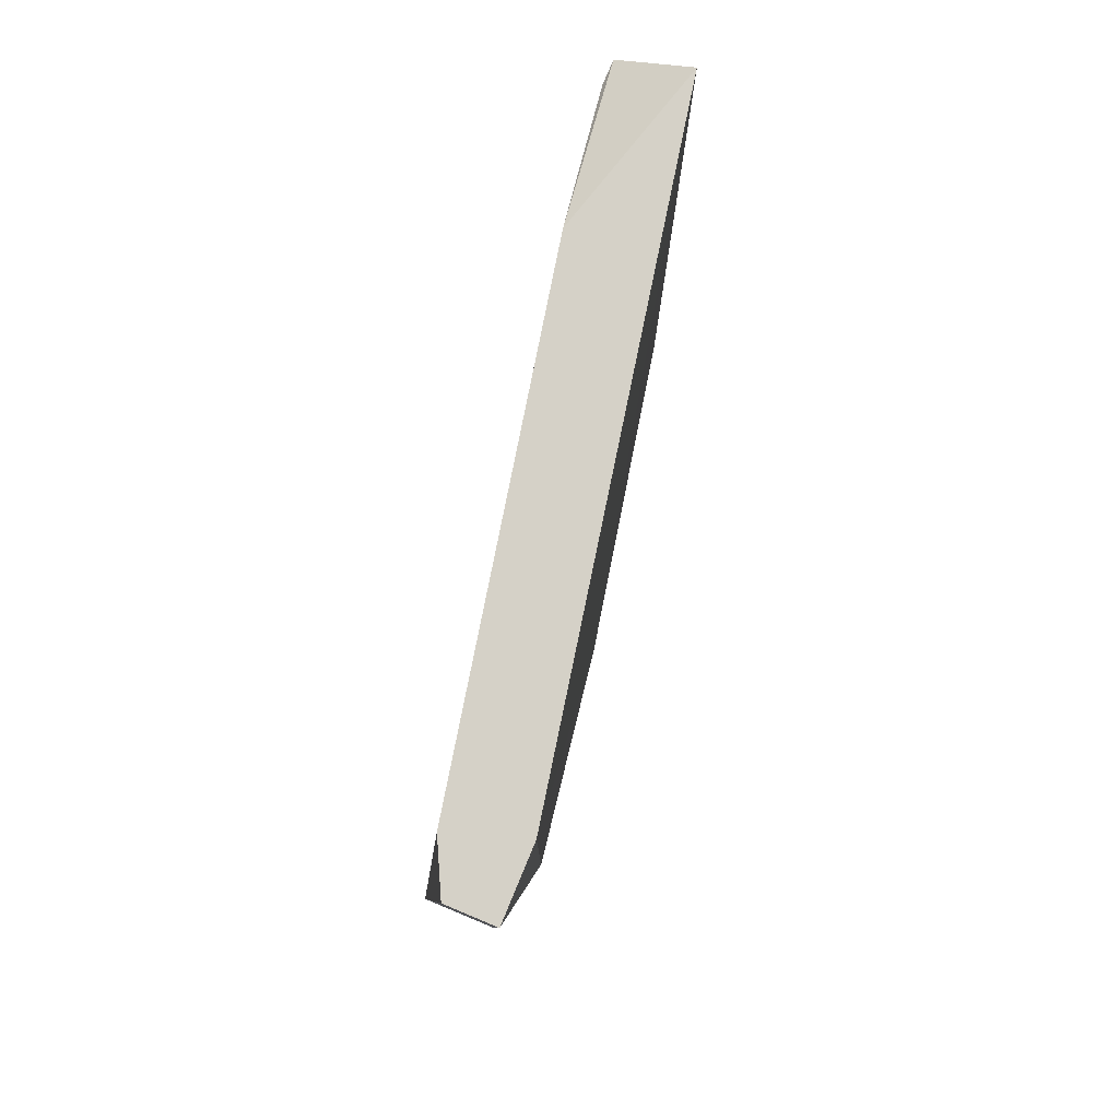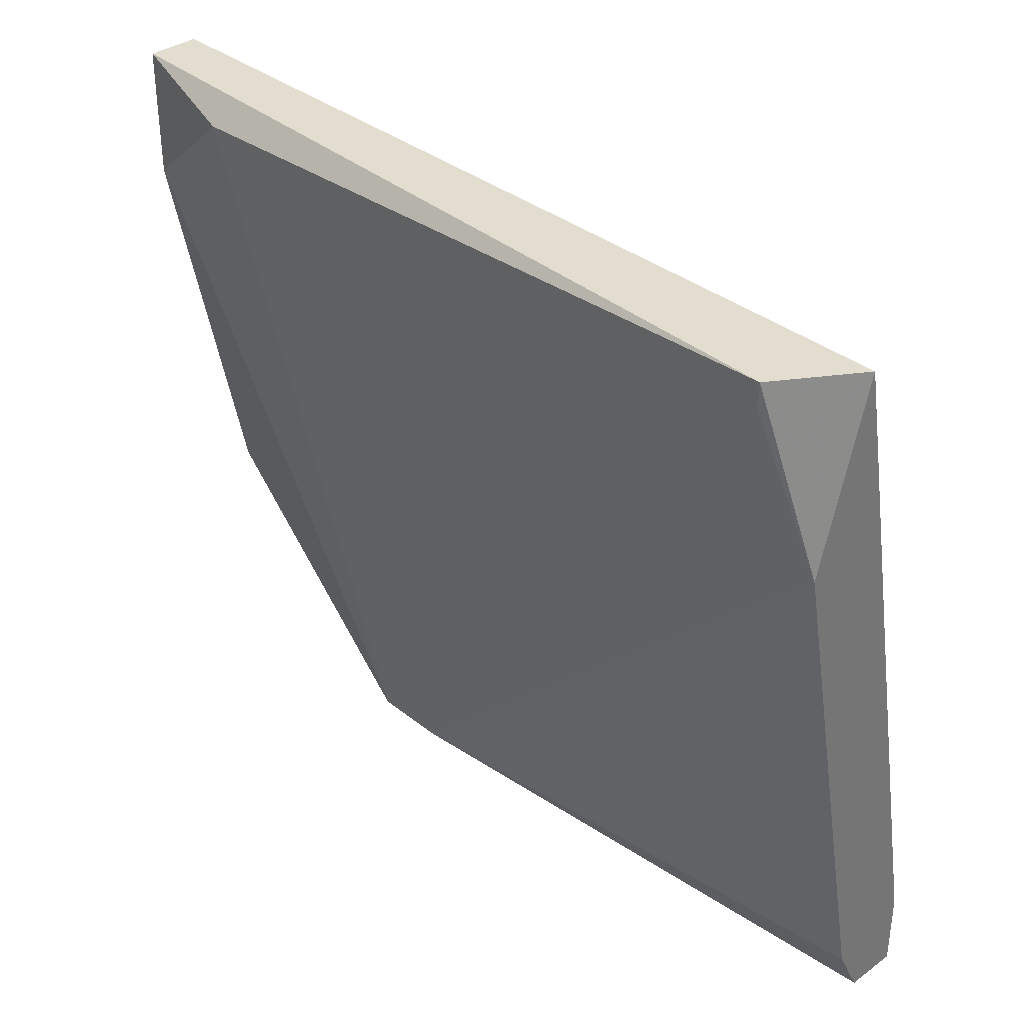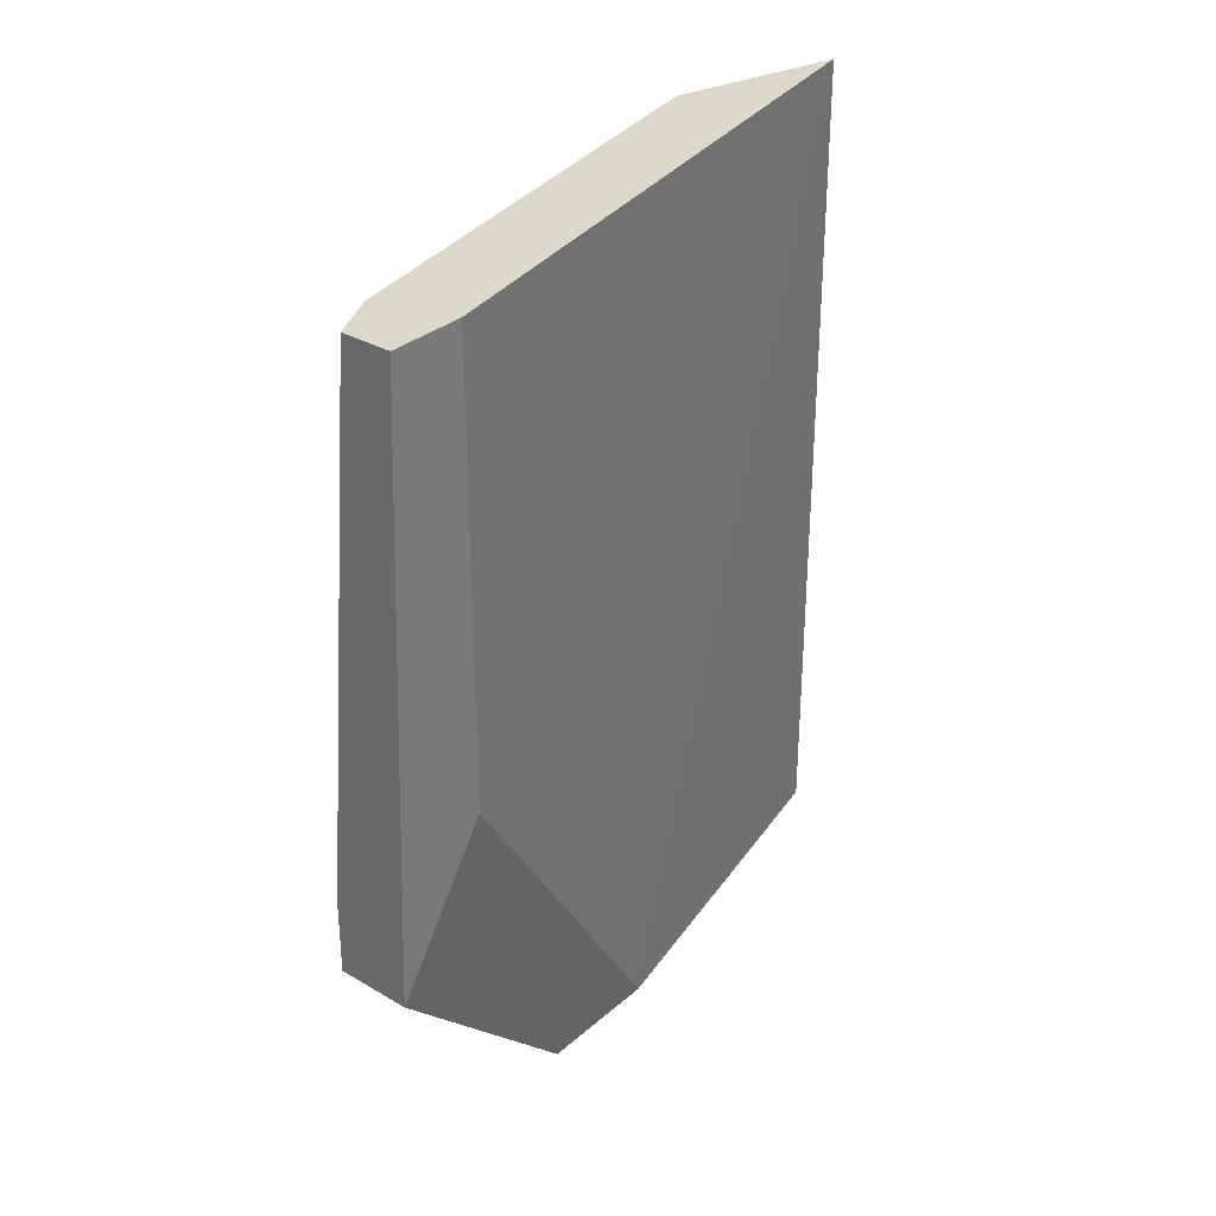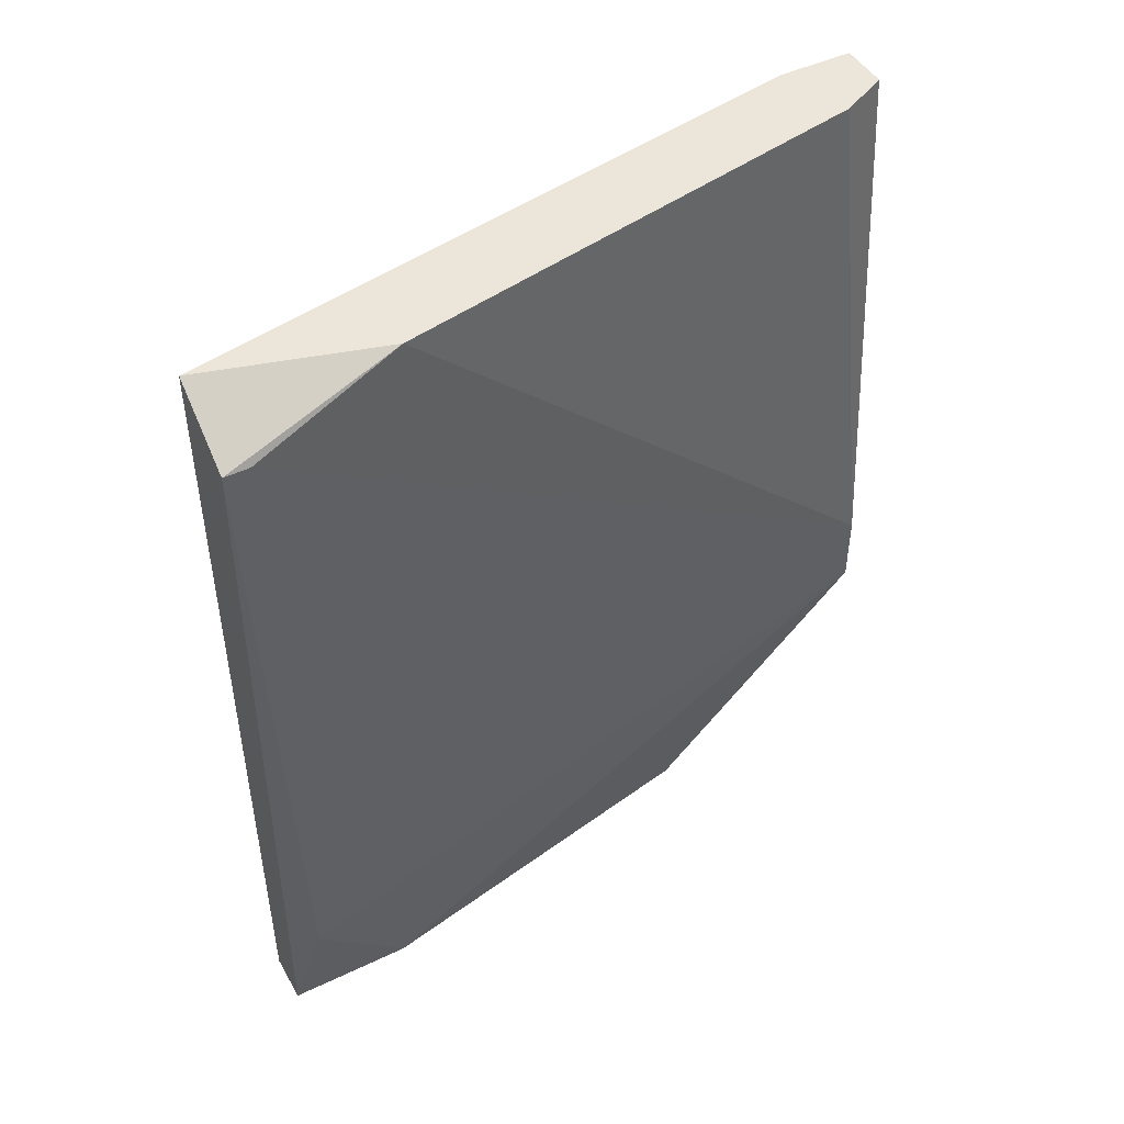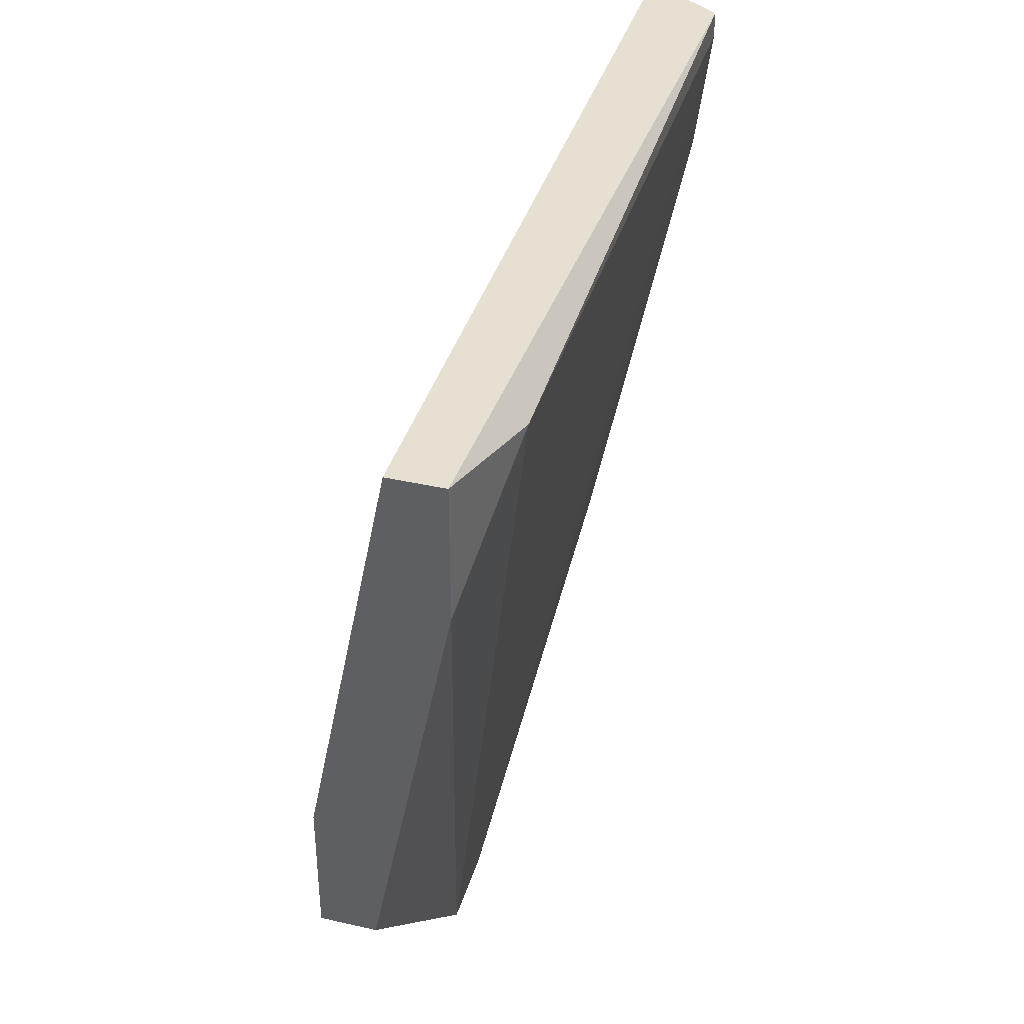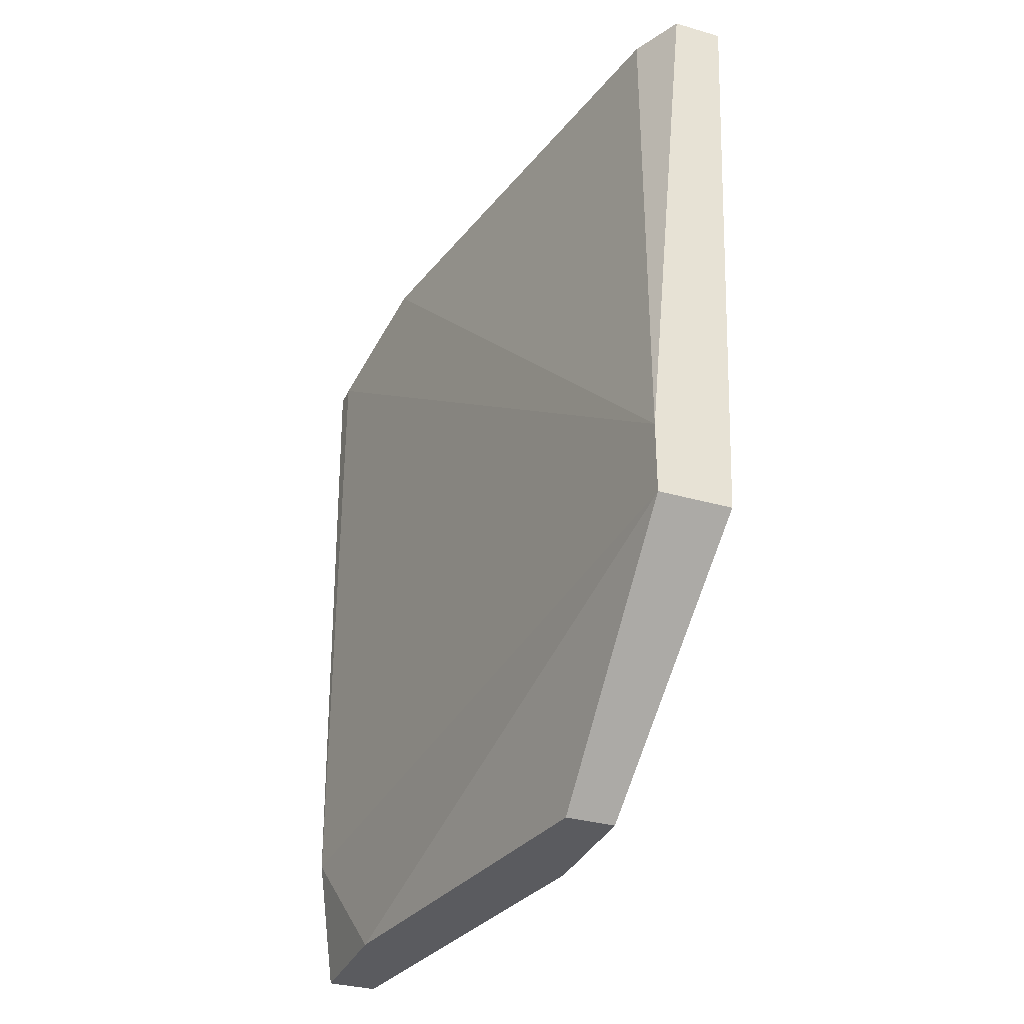
<metadata>
{"format":"obj","ext":"obj","renderer":"f3d","projection":"perspective","resolution":1024,"background":"white","views":[{"elev":79.5,"azim":22.6,"up":"+Z"},{"elev":35.5,"azim":-43.7,"up":"+Y"},{"elev":31.6,"azim":39.7,"up":"+Z"},{"elev":46.8,"azim":-118.4,"up":"+Z"},{"elev":38.5,"azim":-163.9,"up":"+Y"},{"elev":-33.4,"azim":-21.4,"up":"+Z"}]}
</metadata>
<code>
v 0.02265 -0.005777 -0.03142
v 0.02614 -0.03961 -0.03142
v 0.02381 -0.03961 -0.06058
v 0.02381 -0.03961 -0.05709
v 0.02381 -0.0291 -0.07109
v 0.02498 -0.03728 -0.03142
v 0.02031 -0.01161 -0.07109
v 0.02031 -0.005777 -0.07109
v 0.02614 -0.02327 -0.07109
v 0.02614 -0.0291 -0.07109
v 0.02264 -0.005777 -0.07109
v 0.02031 -0.01394 -0.03142
v 0.02848 -0.03961 -0.03142
v 0.02848 -0.03611 -0.03142
v 0.02848 -0.03611 -0.05242
v 0.01915 -0.005777 -0.03376
v 0.01915 -0.006949 -0.06525
v 0.01915 -0.006946 -0.03376
v 0.02731 -0.03961 -0.06058
f 6 4 2
f 13 1 12
f 1 9 11
f 13 12 6
f 13 3 19
f 11 9 5
f 19 3 5
f 12 1 16
f 1 11 16
f 13 19 15
f 3 17 7
f 5 3 7
f 11 5 7
f 9 1 14
f 1 13 14
f 15 9 14
f 13 15 14
f 12 16 18
f 16 17 18
f 17 3 4
f 3 13 4
f 6 12 4
f 18 17 4
f 12 18 4
f 17 16 8
f 16 11 8
f 7 17 8
f 11 7 8
f 5 9 10
f 19 5 10
f 9 15 10
f 15 19 10
f 13 6 2
f 4 13 2

</code>
